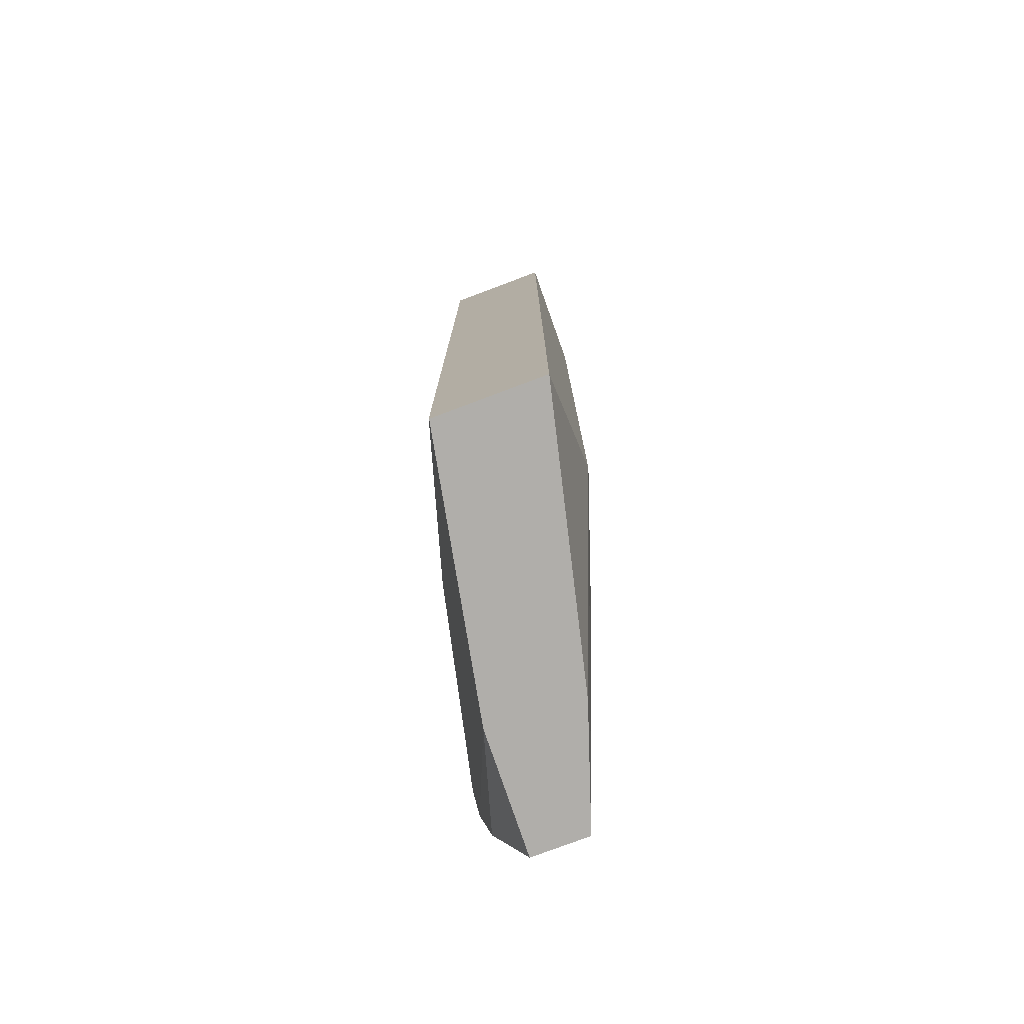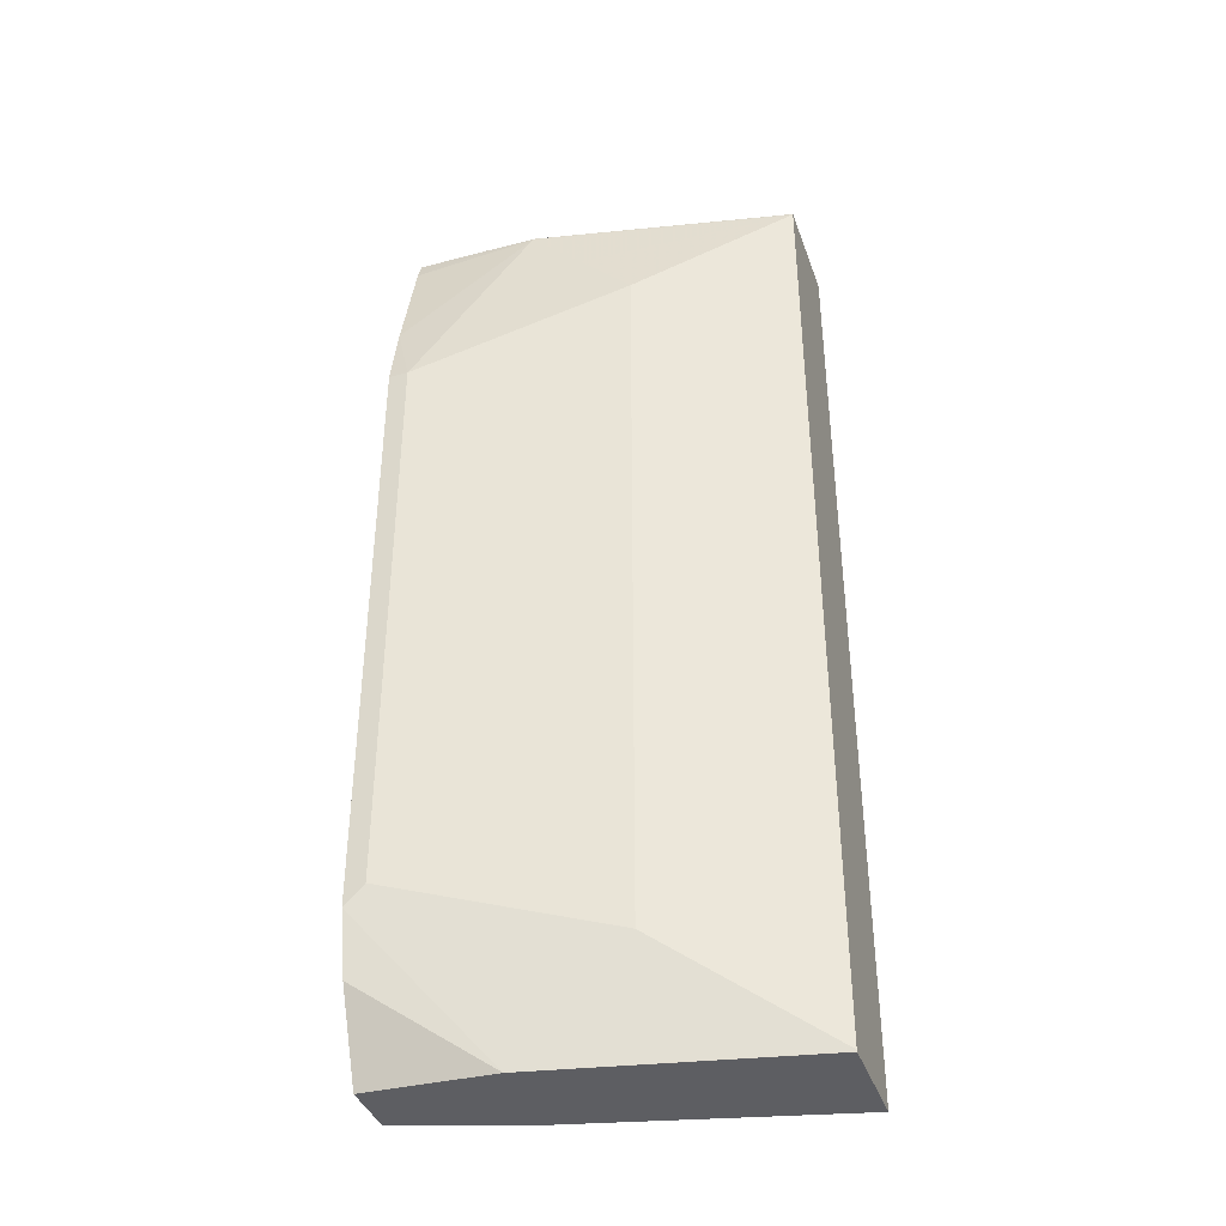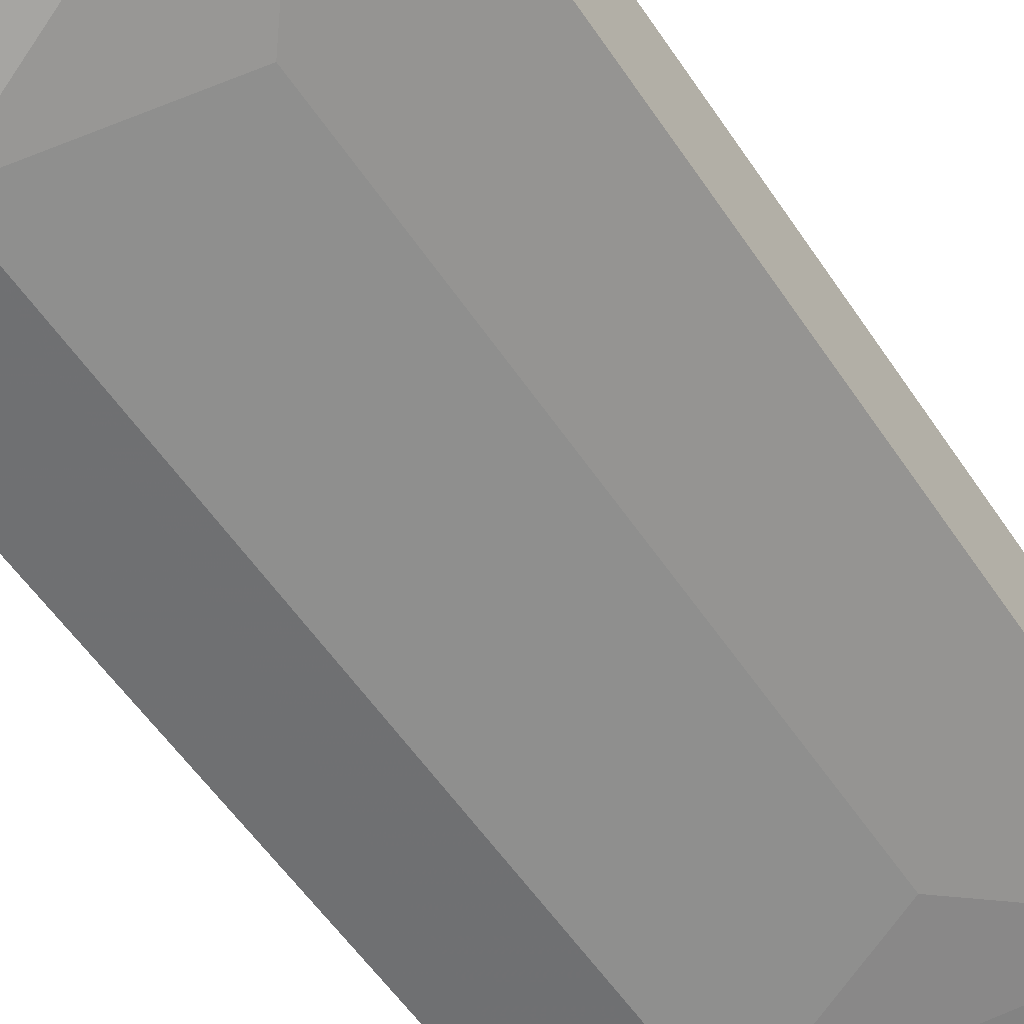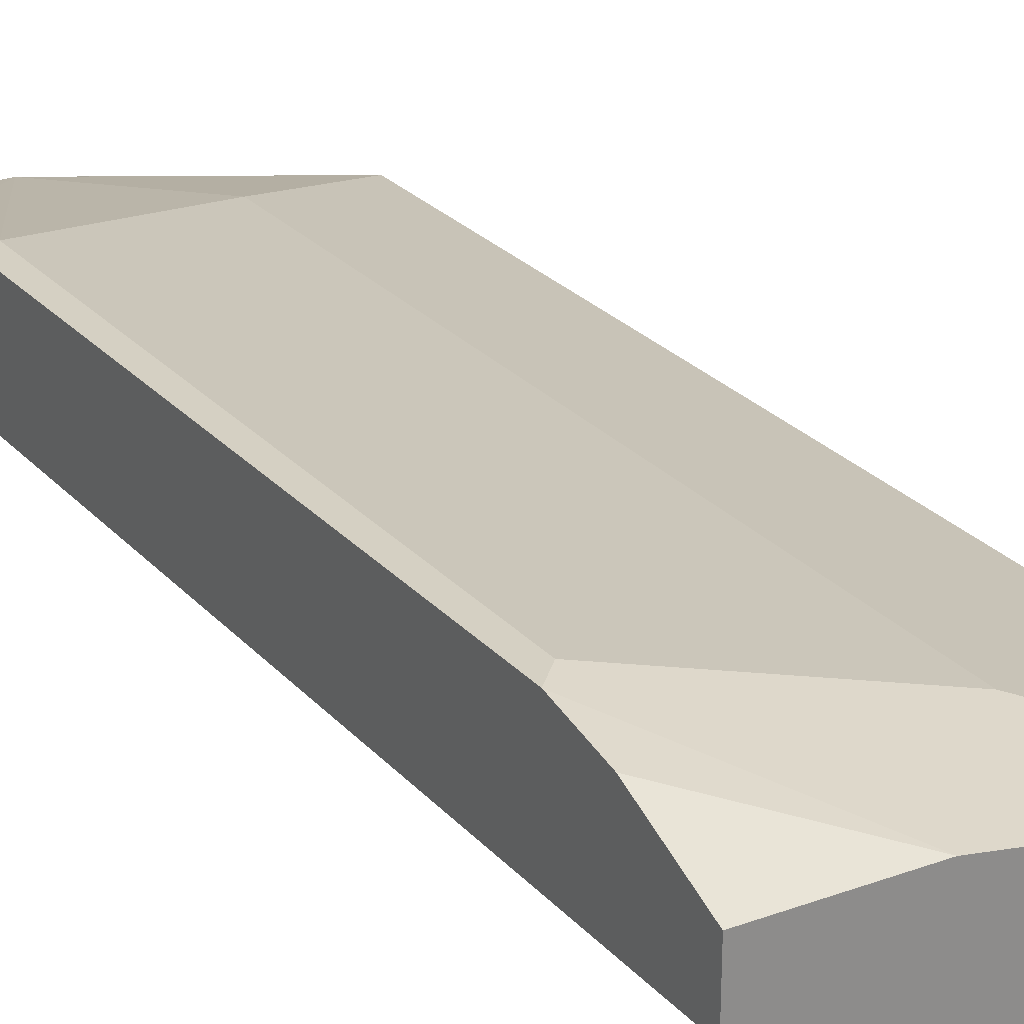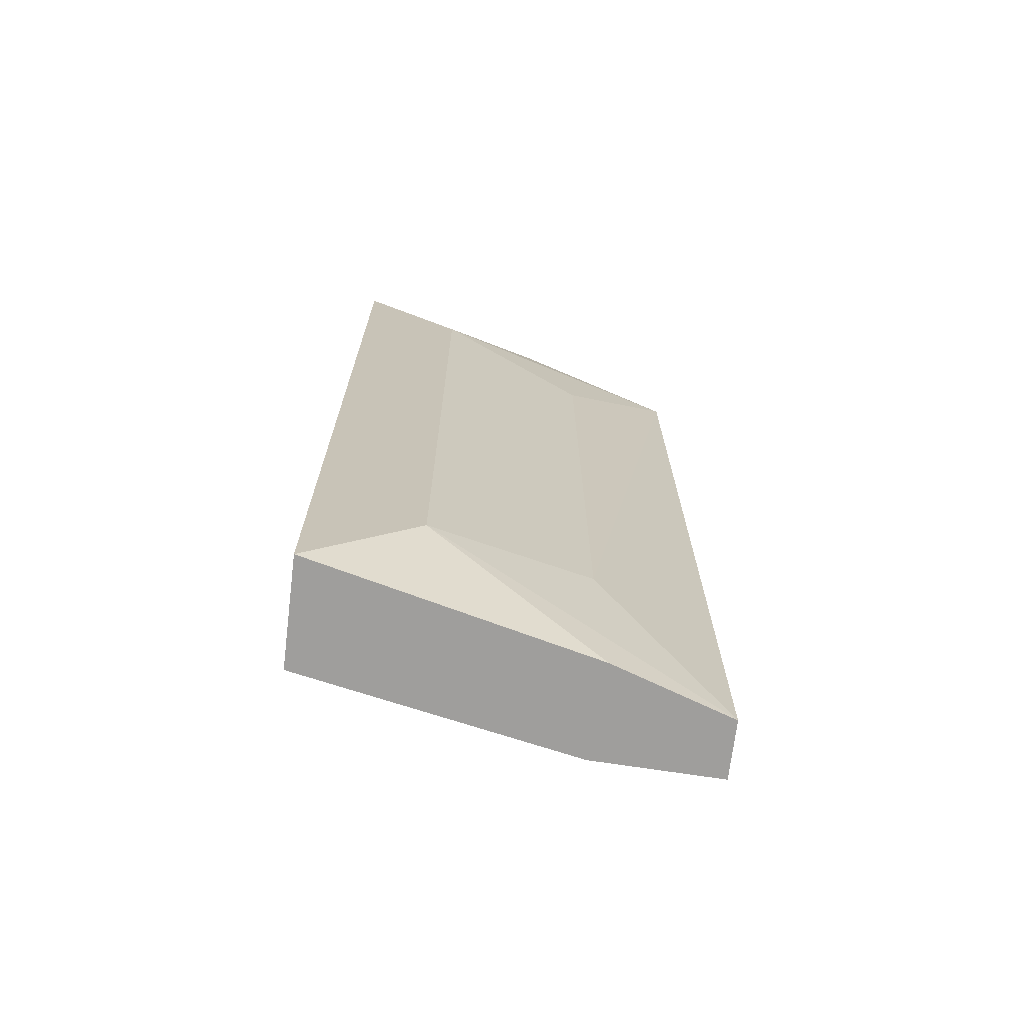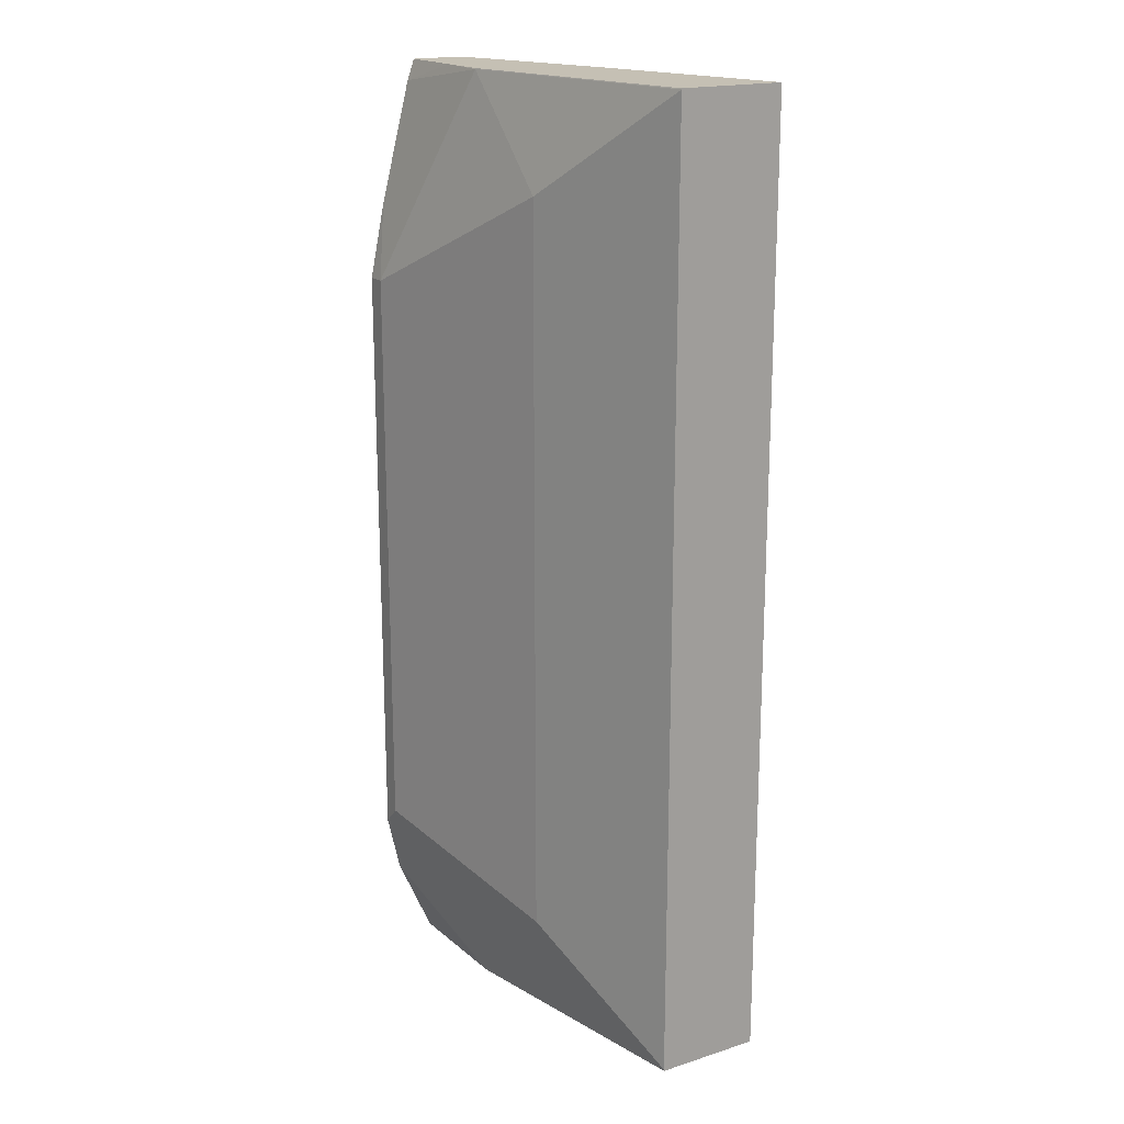
<metadata>
{"format":"obj","ext":"obj","renderer":"f3d","projection":"perspective","resolution":1024,"background":"white","views":[{"elev":-77.7,"azim":-69.4,"up":"+Z"},{"elev":-39.0,"azim":-161.5,"up":"+Z"},{"elev":-55.0,"azim":33.0,"up":"+Y"},{"elev":26.3,"azim":148.0,"up":"+Y"},{"elev":-70.9,"azim":-6.9,"up":"+Z"},{"elev":18.4,"azim":-121.3,"up":"+Z"}]}
</metadata>
<code>
v -0.2 0.7049 0.1551
v -0.2 0.705 -0.1553
v -0.2 0.7235 -0.1553
v -0.3267 0.6707 -0.1553
v -0.238 0.6921 -0.1553
v -0.2923 0.6706 -0.1204
v -0.2407 0.6878 -0.1032
v -0.2923 0.6706 0.1204
v -0.3267 0.6707 0.1551
v -0.2579 0.6878 0.1551
v -0.2407 0.6878 0.1032
v -0.2236 0.7222 0.1551
v -0.3267 0.7049 0.1551
v -0.3267 0.705 0.1548
v -0.2411 0.7221 0.1551
v -0.2407 0.7222 0.1548
v -0.2 0.7246 0.1484
v -0.2 0.7346 0.1095
v -0.2 0.7222 0.1551
v -0.2 0.7394 0.08598
v -0.2064 0.7394 0.08598
v -0.2579 0.7222 0.1376
v -0.2751 0.7222 0.1204
v -0.2064 0.7394 -0.1032
v -0.2 0.7394 -0.1095
v -0.2402 0.7222 -0.1553
v -0.3267 0.705 -0.1548
v -0.3267 0.7049 -0.1553
v -0.2 0.7351 -0.1288
v -0.2751 0.7222 -0.1204
f 26 28 27
f 26 27 24
f 26 24 25
f 21 18 20
f 25 24 20
f 21 24 23
f 21 23 22
f 21 22 16
f 21 16 18
f 26 3 28
f 21 20 24
f 29 3 26
f 30 27 14
f 29 26 25
f 20 1 3
f 28 3 4
f 28 4 27
f 27 4 14
f 30 24 27
f 23 24 30
f 23 30 14
f 23 14 22
f 22 14 16
f 9 14 4
f 18 19 20
f 29 25 3
f 19 1 20
f 25 20 3
f 17 12 19
f 19 12 1
f 2 3 1
f 2 4 3
f 5 4 2
f 5 6 4
f 5 2 6
f 7 6 2
f 8 6 7
f 8 9 4
f 10 9 8
f 10 1 9
f 10 8 1
f 11 1 8
f 8 4 6
f 11 8 7
f 17 19 18
f 11 7 1
f 17 16 12
f 15 13 12
f 15 12 16
f 15 16 14
f 17 18 16
f 13 14 9
f 13 9 12
f 12 9 1
f 7 2 1
f 15 14 13

</code>
